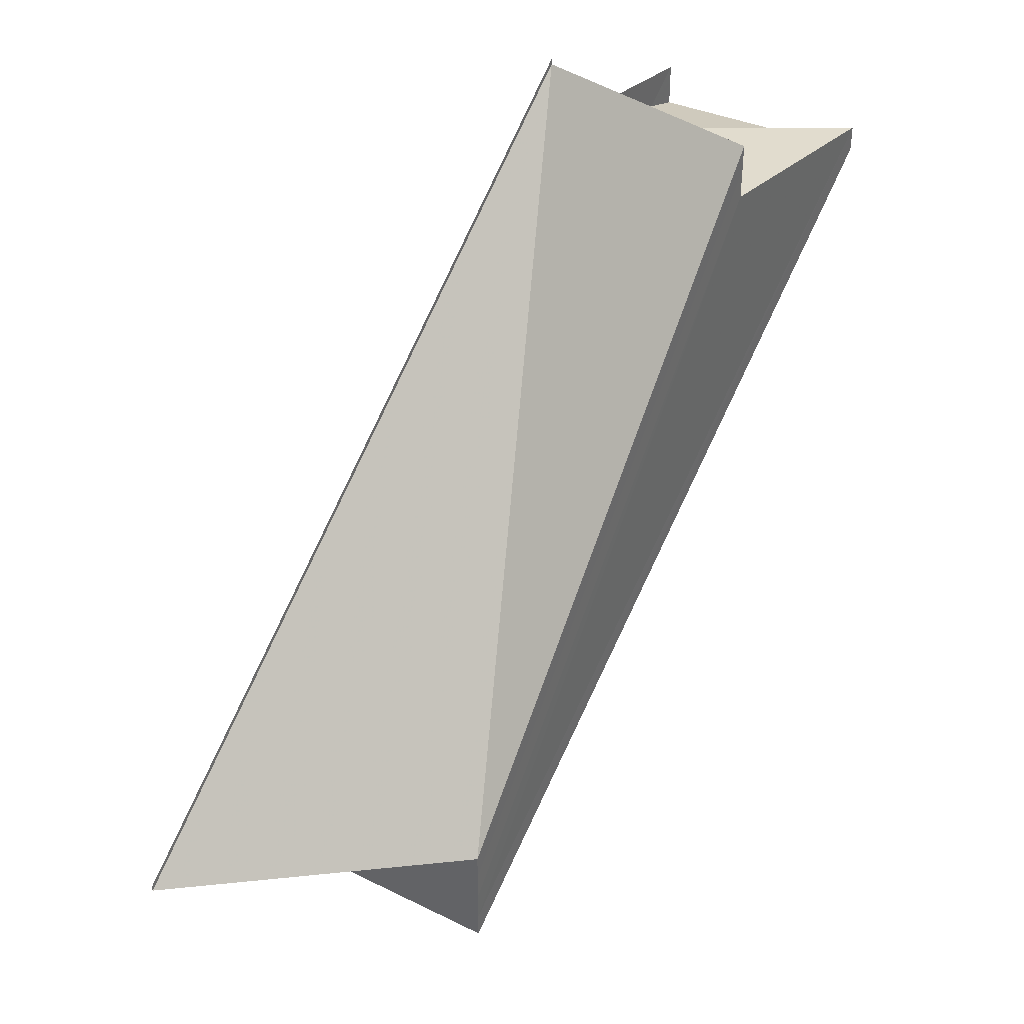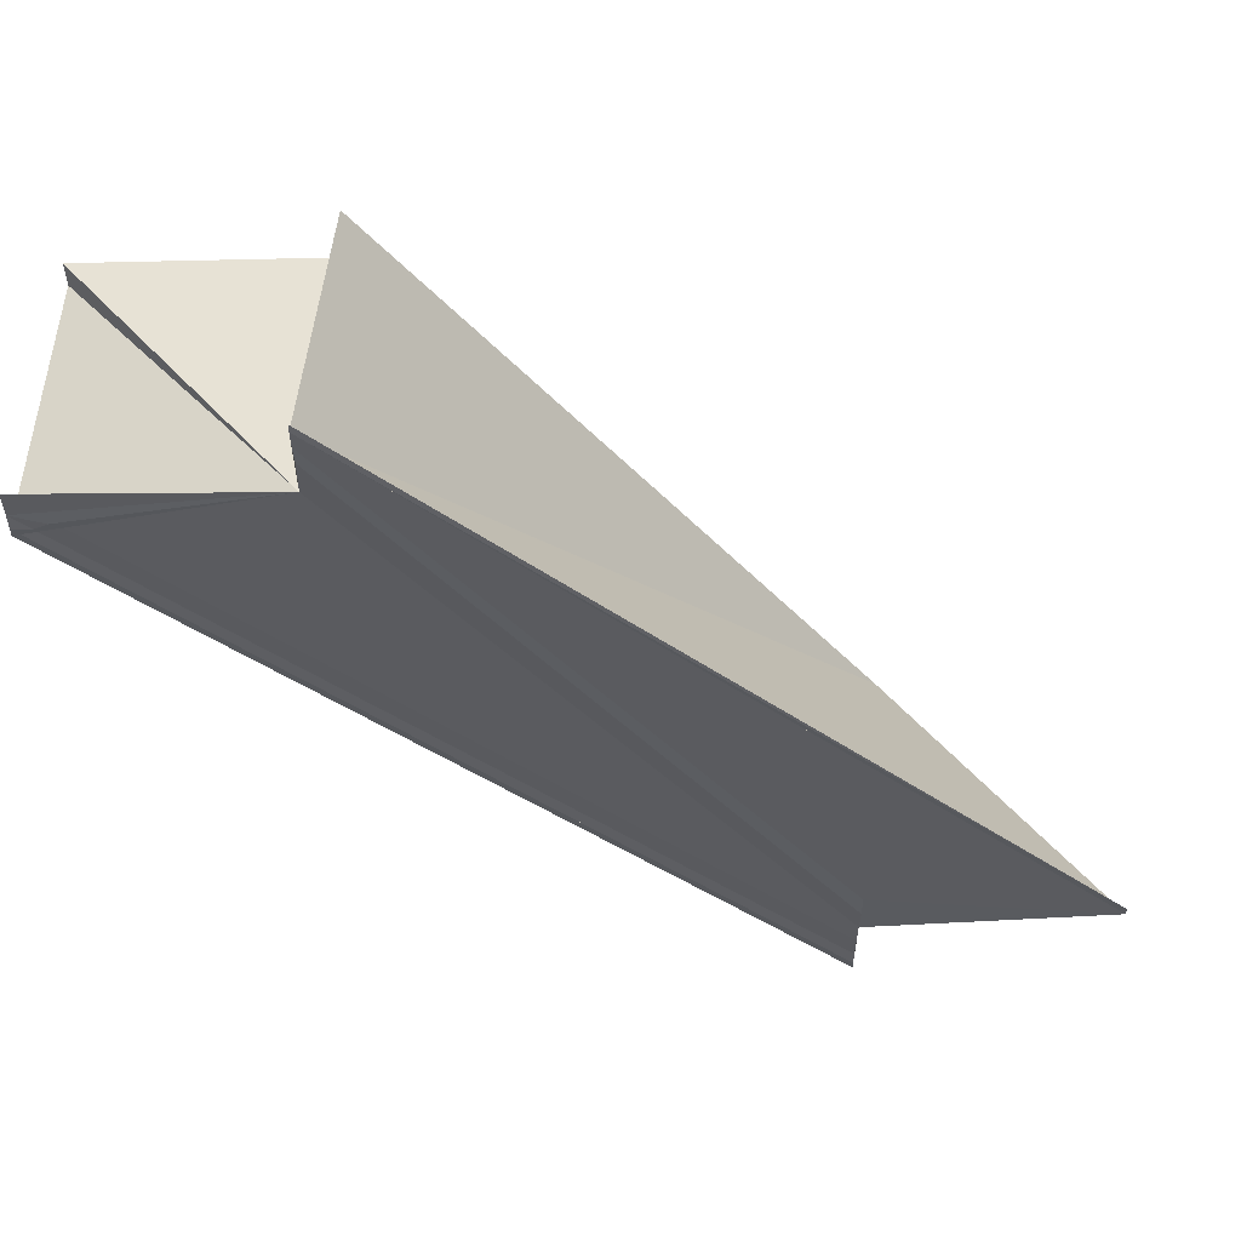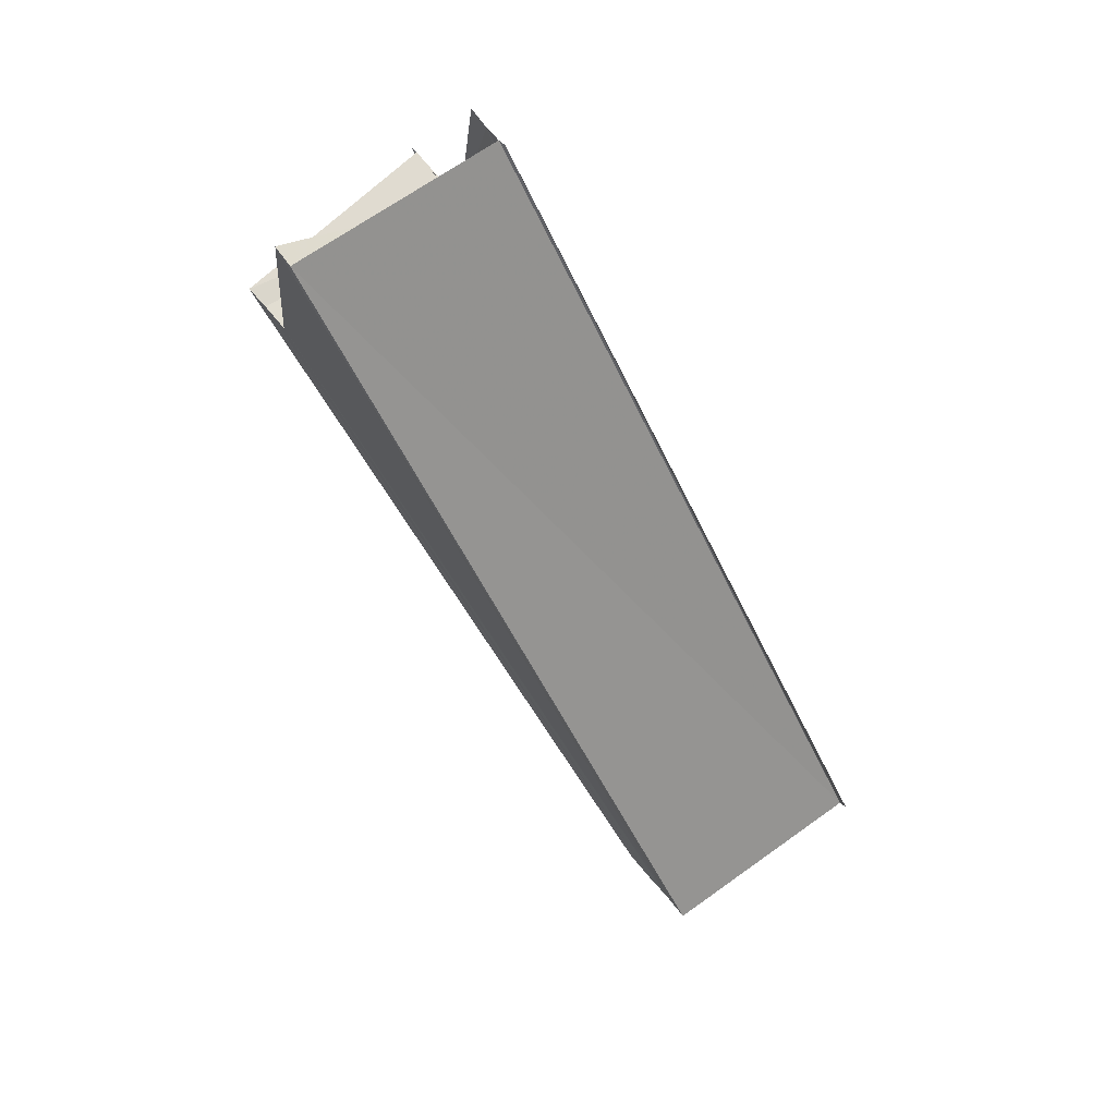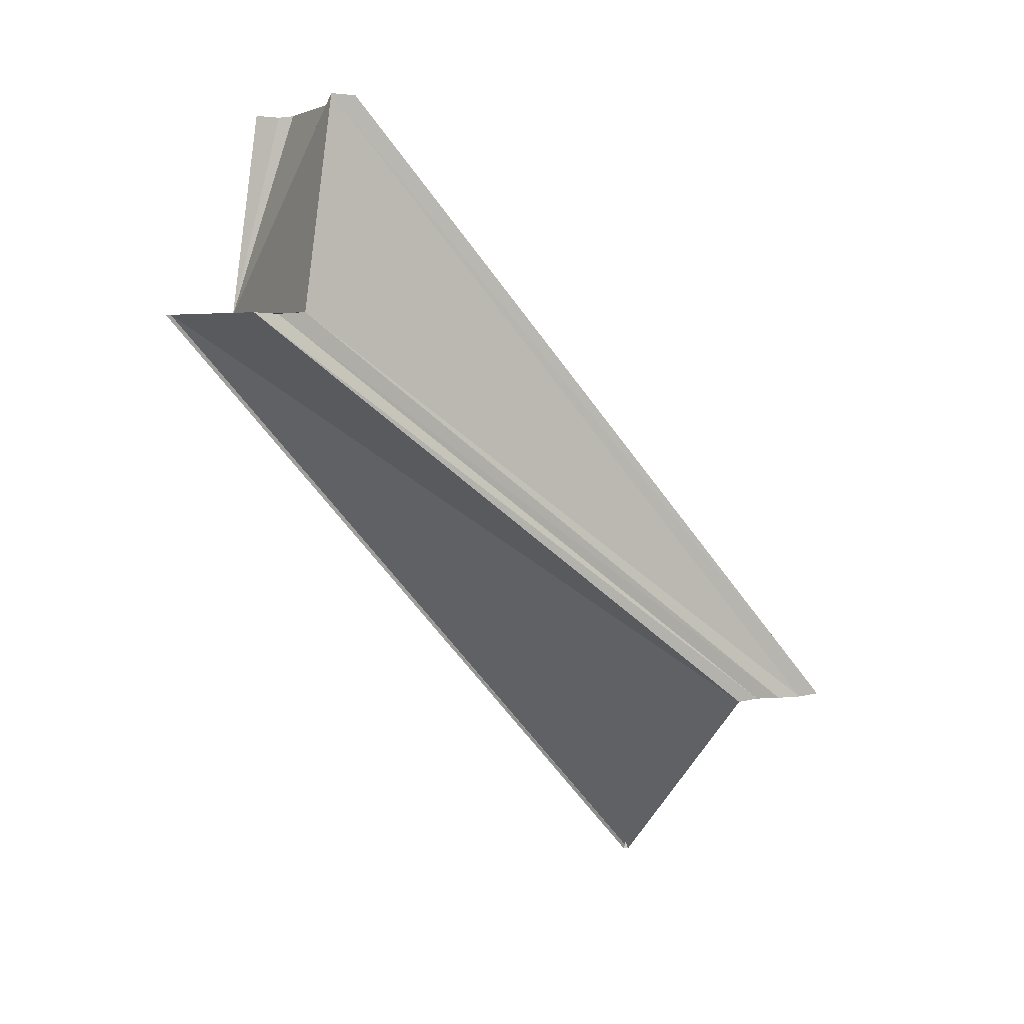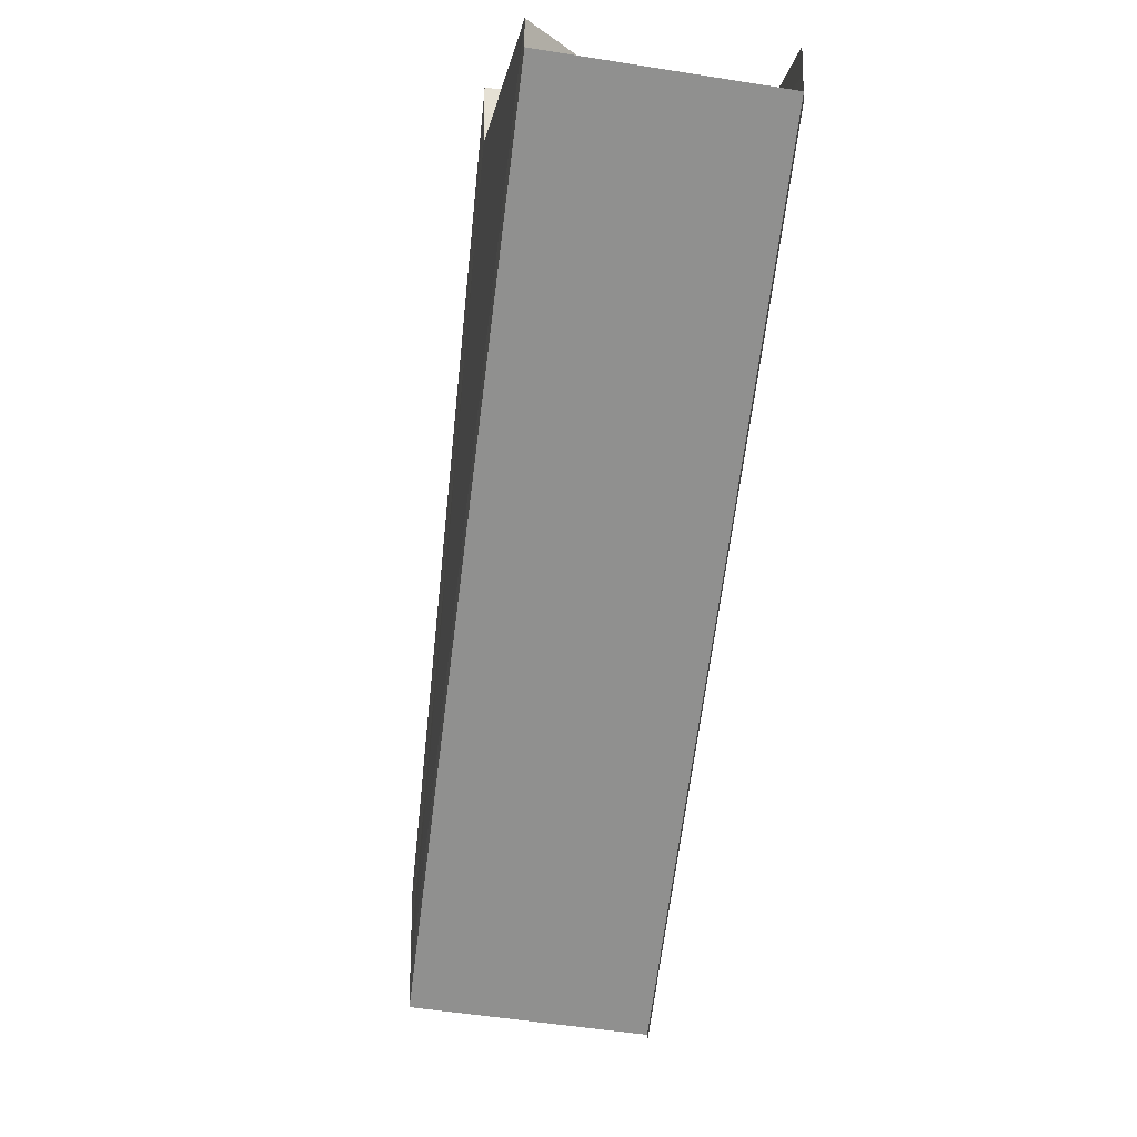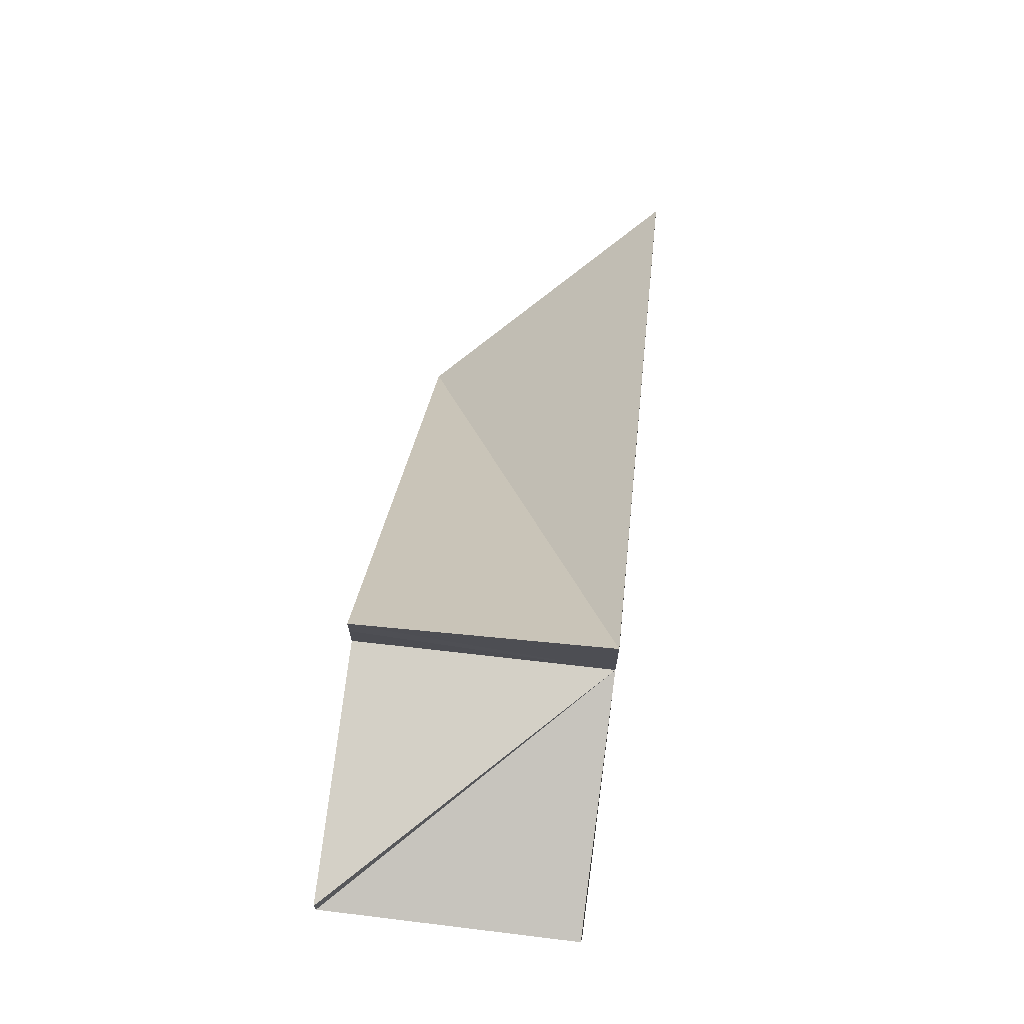
<metadata>
{"format":"obj","ext":"obj","renderer":"f3d","projection":"perspective","resolution":1024,"background":"white","views":[{"elev":39.5,"azim":35.1,"up":"+Z"},{"elev":56.4,"azim":-84.4,"up":"+Z"},{"elev":71.1,"azim":141.1,"up":"+Y"},{"elev":4.5,"azim":62.9,"up":"+Y"},{"elev":-23.9,"azim":170.2,"up":"+Z"},{"elev":72.7,"azim":-173.2,"up":"+Z"}]}
</metadata>
<code>
o 14731
v 2202 1871 7.537
v 2202 1871 7.535
v 2202 1871 7.563
v 2202 1871 7.534
v 2202 1871 7.562
v 2202 1871 7.538
v 2202 1871 7.565
v 2202 1871 7.539
v 2202 1871 7.566
v 2202 1871 7.538
v 2202 1871 7.565
v 2202 1871 7.537
v 2202 1871 7.563
v 2202 1871 7.535
v 2202 1871 7.562
v 2202 1871 7.534
v 2202 1871 7.561
v 2202 1871 7.537
v 2202 1871 7.535
v 2202 1871 7.537
v 2202 1871 7.538
v 2202 1871 7.533
v 2202 1871 7.539
v 2202 1871 7.54
v 2202 1871 7.567
v 2202 1871 7.567
v 2202 1871 7.54
v 2202 1871 7.54
v 2202 1871 7.567
v 2202 1871 7.566
v 2202 1871 7.537
v 2202 1871 7.539
v 2202 1871 7.54
v 2202 1871 7.567
v 2202 1871 7.54
v 2202 1871 7.539
v 2202 1871 7.54
v 2202 1871 7.537
v 2202 1871 7.54
v 2202 1871 7.566
v 2202 1871 7.567
v 2202 1871 7.54
v 2202 1871 7.537
v 2202 1871 7.54
v 2202 1871 7.565
v 2202 1871 7.538
v 2202 1871 7.563
v 2202 1871 7.566
v 2202 1871 7.565
v 2202 1871 7.563
v 2202 1871 7.563
v 2202 1871 7.562
v 2202 1871 7.535
v 2202 1871 7.562
v 2202 1871 7.561
v 2202 1871 7.534
v 2202 1871 7.561
v 2202 1871 7.56
v 2202 1871 7.533
v 2202 1871 7.533
v 2202 1871 7.533
v 2202 1871 7.533
v 2202 1871 7.56
v 2202 1871 7.563
v 2202 1871 7.56
v 2202 1871 7.563
v 2202 1871 7.562
v 2202 1871 7.56
v 2202 1871 7.56
v 2202 1871 7.533
v 2202 1871 7.533
v 2202 1871 7.534
v 2202 1871 7.561
v 2202 1871 7.56
v 2202 1871 7.561
v 2202 1871 7.563
v 2202 1871 7.562
v 2202 1871 7.561
v 2202 1871 7.562
v 2202 1871 7.56
f 1 2 3
f 2 4 5
f 6 1 7
f 8 6 9
f 9 10 11
f 11 12 13
f 13 14 15
f 15 16 17
f 18 16 19
f 18 19 20
f 18 20 21
f 18 22 16
f 18 21 23
f 18 23 24
f 25 24 26
f 27 28 25
f 29 23 30
f 31 28 32
f 29 33 34
f 35 36 29
f 35 37 29
f 38 37 39
f 40 24 41
f 32 42 40
f 43 42 44
f 45 32 40
f 46 32 45
f 47 46 45
f 47 41 48
f 47 48 49
f 18 46 47
f 50 49 51
f 52 18 50
f 53 18 54
f 55 53 52
f 56 53 57
f 58 56 55
f 59 56 58
f 60 61 58
f 58 62 63
f 64 65 58
f 64 66 67
f 64 68 69
f 70 71 69
f 72 71 73
f 69 22 74
f 73 22 74
f 50 75 74
f 76 77 75
f 50 78 79
f 76 80 78

</code>
